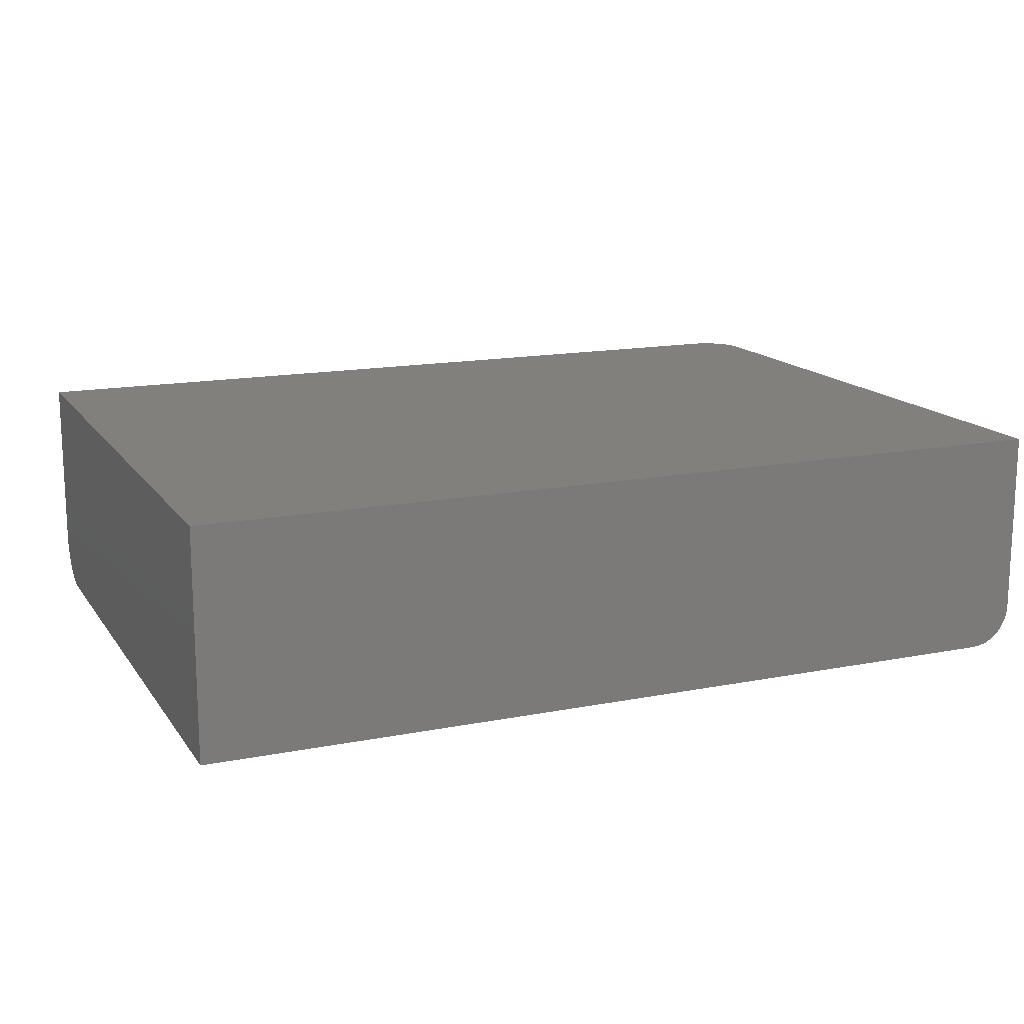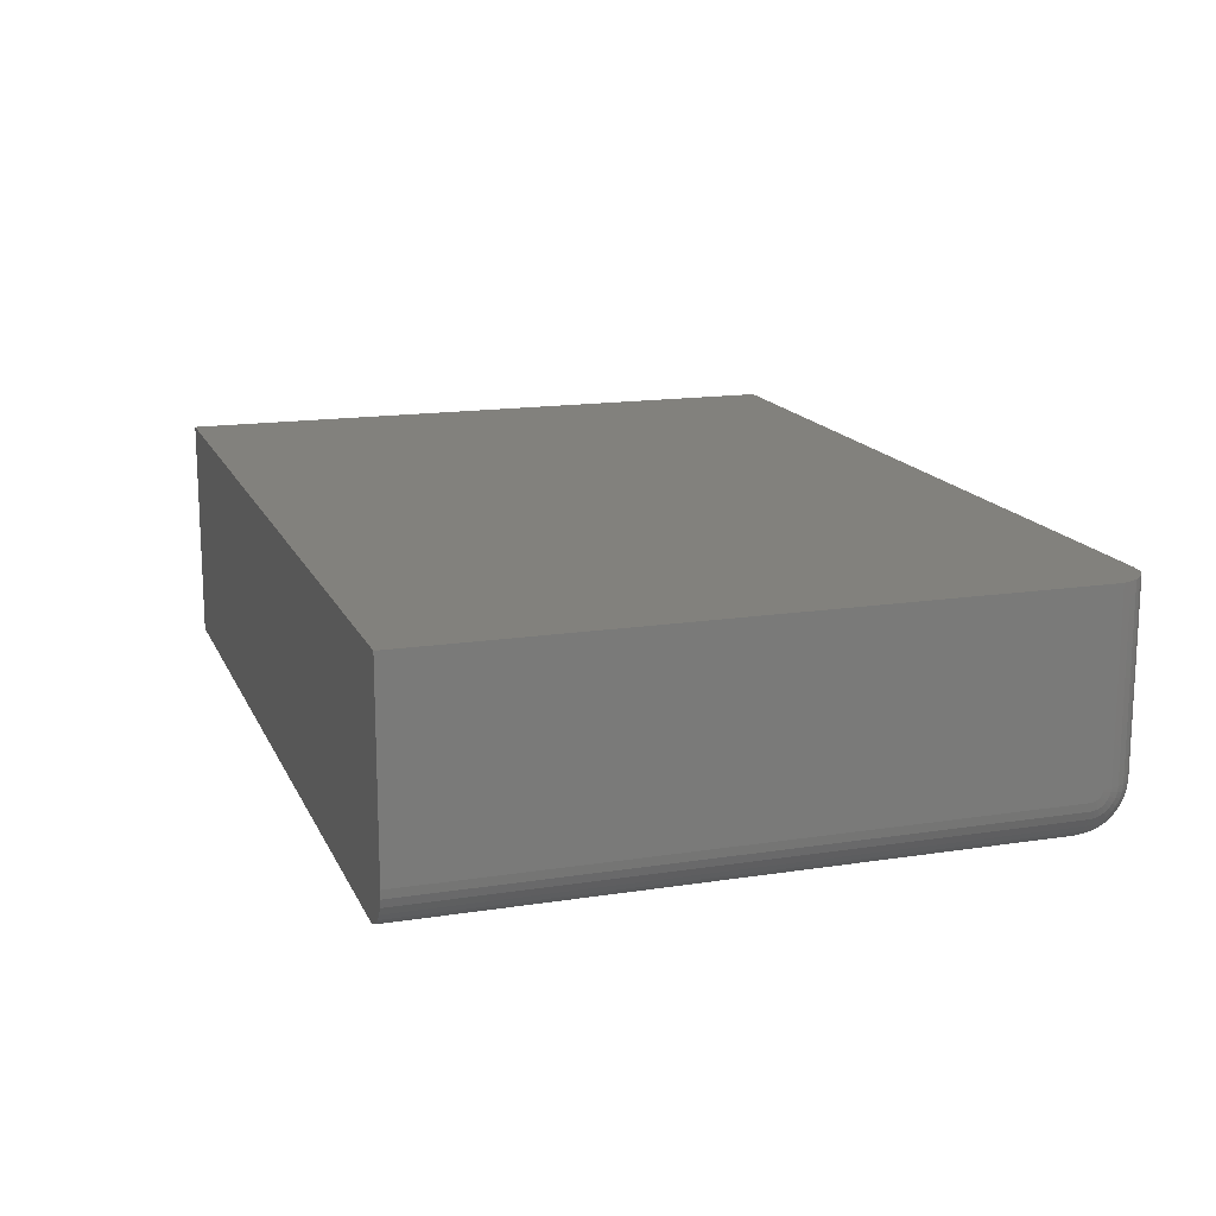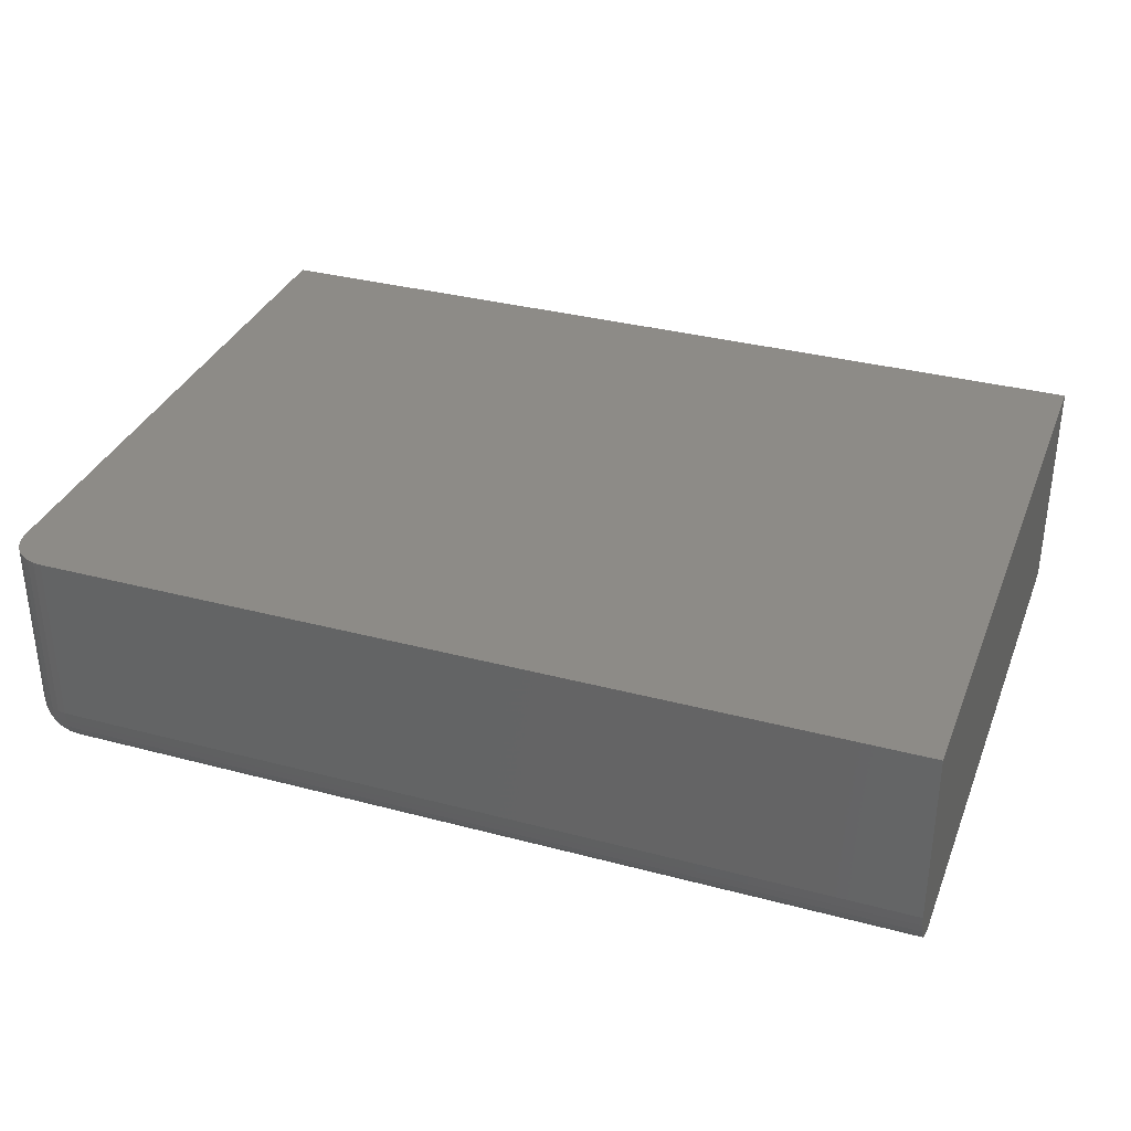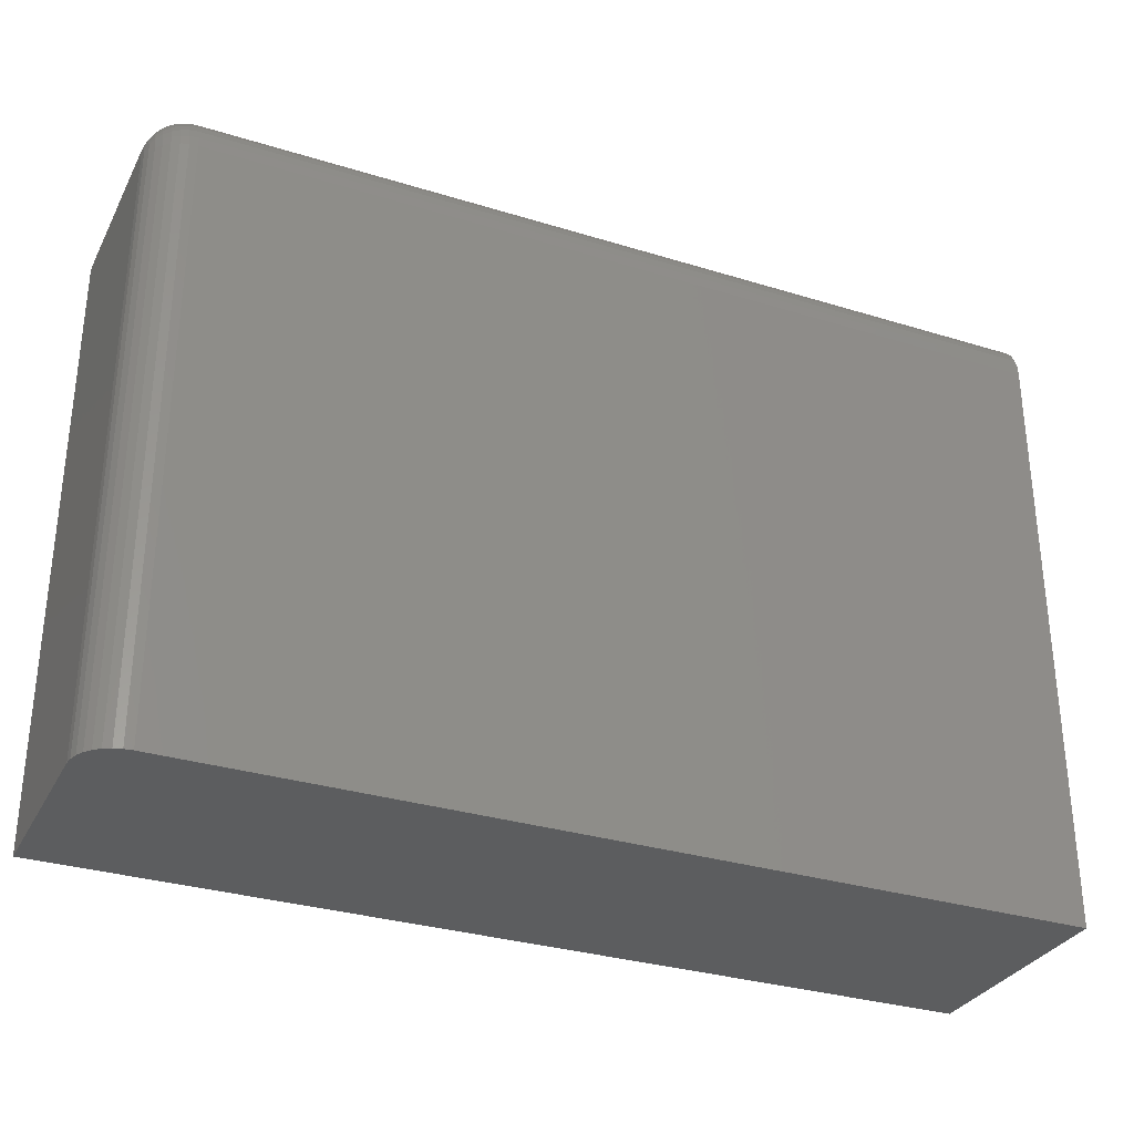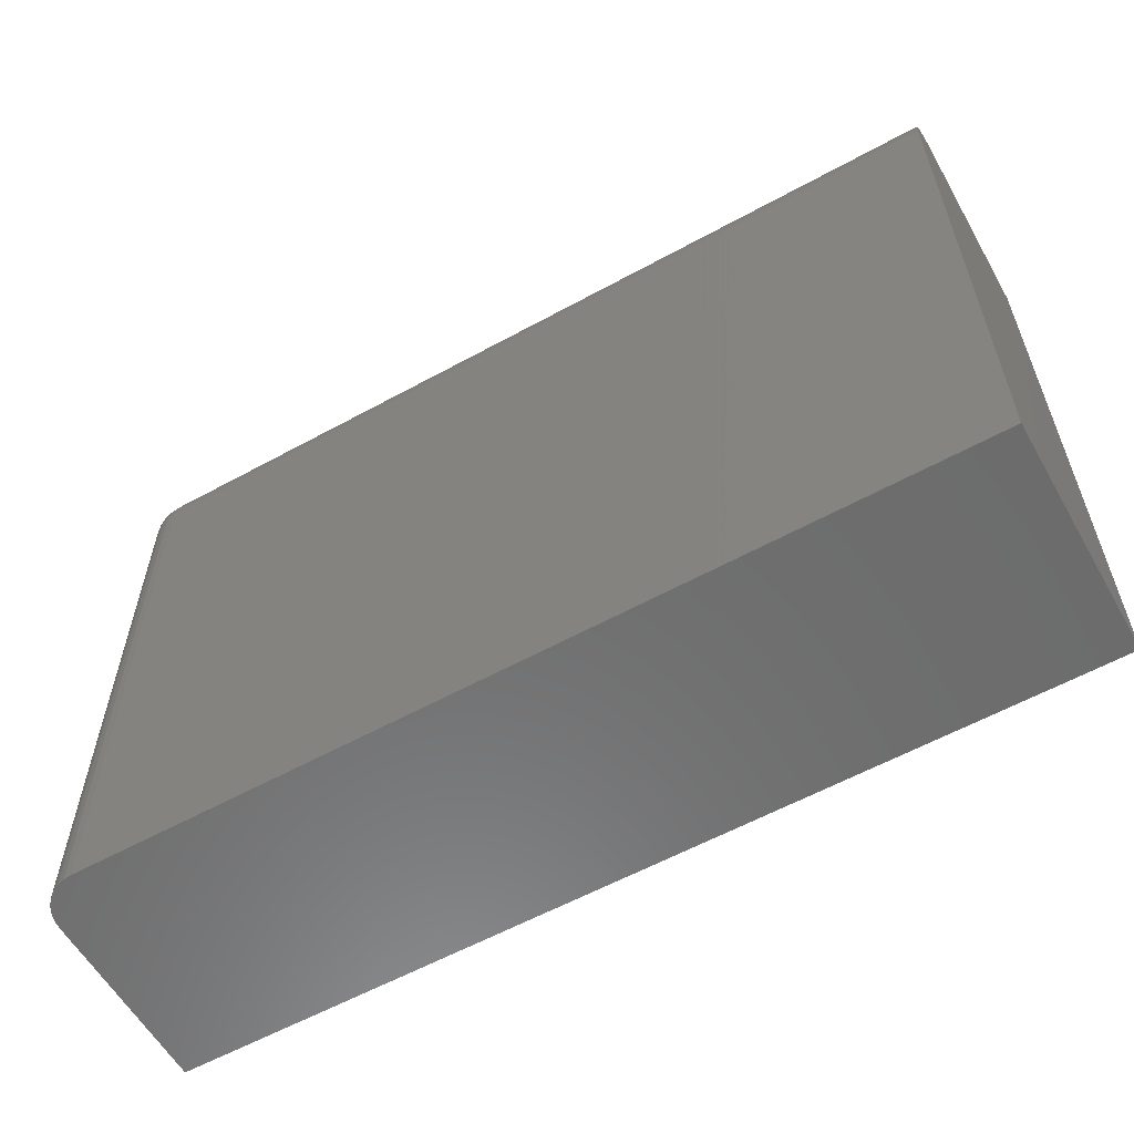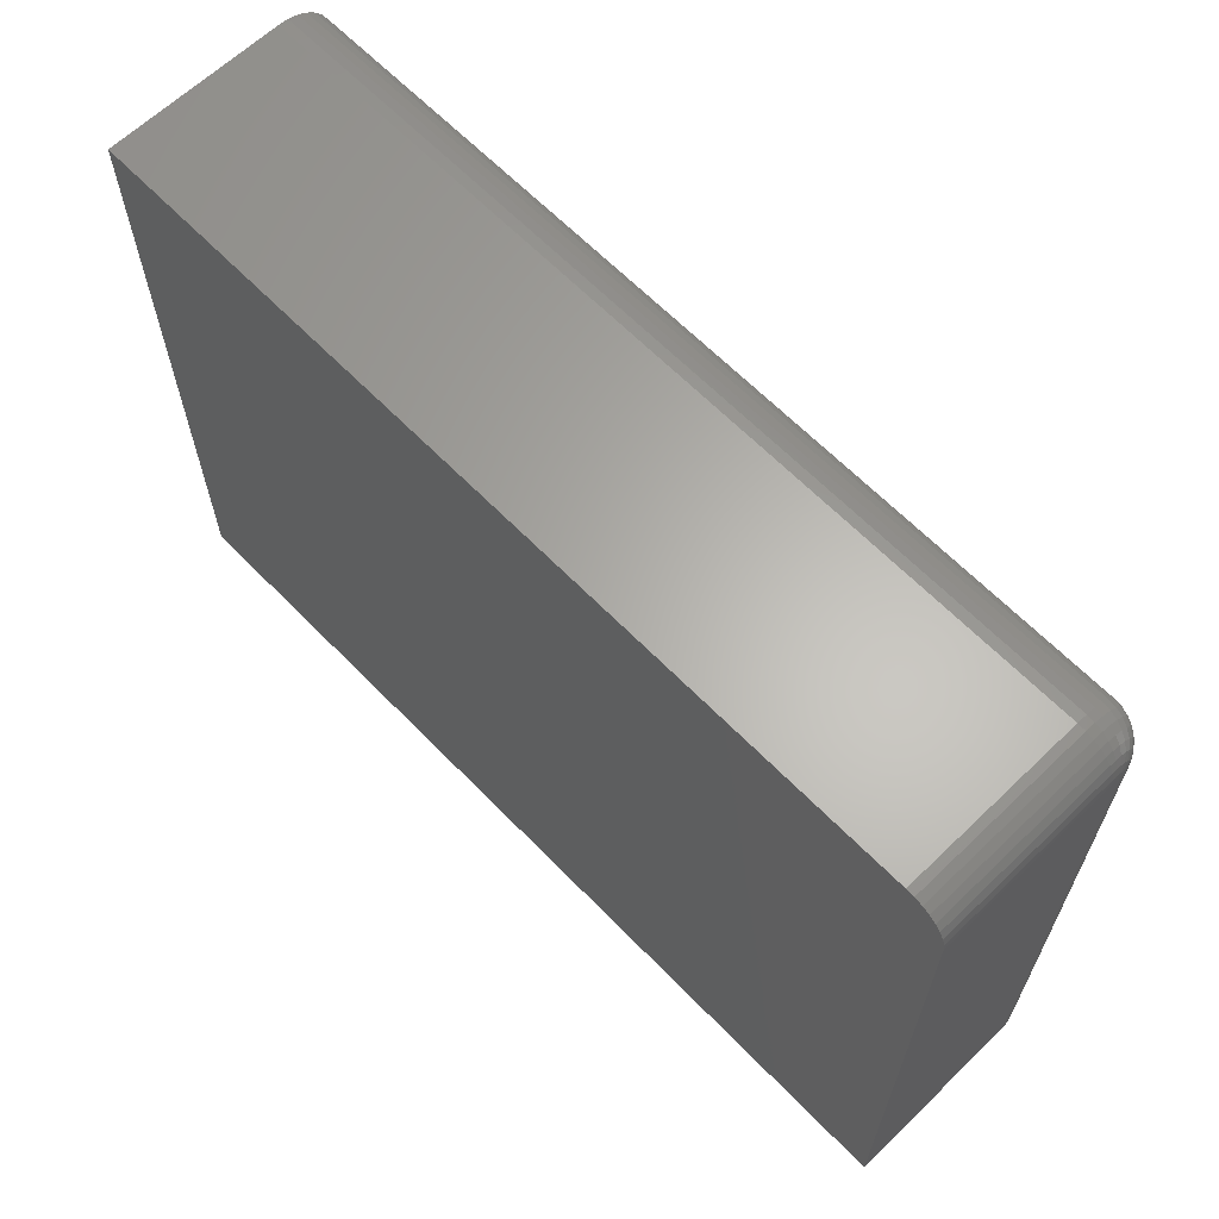
<metadata>
{"format":"stl","ext":"stl","renderer":"f3d","projection":"perspective","resolution":1024,"background":"white","views":[{"elev":15.0,"azim":-22.9,"up":"+Z"},{"elev":15.5,"azim":71.9,"up":"+Z"},{"elev":33.9,"azim":-160.2,"up":"+Z"},{"elev":-31.4,"azim":156.3,"up":"+Y"},{"elev":-58.9,"azim":-150.5,"up":"+Y"},{"elev":63.8,"azim":45.9,"up":"+Y"}]}
</metadata>
<code>
# stl→obj: 112 verts, 220 faces
v 0.6875 0.5207 0
v -0.6016 0.5207 0
v 0.6875 0.536 0.001501
v -0.6016 0.536 0.001501
v 0.6875 0.5506 0.005947
v -0.6016 0.5506 0.005947
v 0.6875 0.5641 0.01317
v -0.6016 0.5641 0.01317
v 0.6875 0.576 0.02288
v -0.6016 0.576 0.02288
v 0.6875 0.5857 0.03472
v -0.6016 0.5857 0.03472
v 0.6875 0.5929 0.04823
v -0.6016 0.5929 0.04823
v 0.6875 0.5973 0.06288
v -0.6016 0.5973 0.06288
v 0.6875 0.5988 0.07812
v -0.6016 0.5988 0.07812
v -0.6016 -0.3828 0
v 0.6875 -0.3828 0
v 0.6875 0.5988 0.3438
v -0.6016 0.5988 0.3438
v 0.75 0.5363 0.07812
v 0.75 0.5318 0.06708
v 0.75 0.536 0.07508
v 0.75 0.5363 0.3438
v 0.75 0.5352 0.07215
v 0.75 0.5337 0.06944
v 0.75 0.5207 0.0625
v 0.75 -0.3828 0.3438
v 0.75 -0.3828 0.0625
v 0.75 0.5238 0.0628
v 0.75 0.5267 0.06369
v 0.75 0.5294 0.06513
v -0.6016 -0.3828 0.3438
v 0.7488 0.5485 0.3438
v 0.7452 0.5603 0.3438
v 0.7395 0.5711 0.3438
v 0.7317 0.5805 0.3438
v 0.7222 0.5883 0.3438
v 0.7114 0.5941 0.3438
v 0.6997 0.5976 0.3438
v 0.6997 -0.3828 0.001201
v 0.7114 -0.3828 0.004758
v 0.7222 -0.3828 0.01053
v 0.7317 -0.3828 0.01831
v 0.7395 -0.3828 0.02778
v 0.7452 -0.3828 0.03858
v 0.7488 -0.3828 0.05031
v 0.6997 0.5207 0.001201
v 0.7114 0.5207 0.004758
v 0.7222 0.5207 0.01053
v 0.7317 0.5207 0.01831
v 0.7395 0.5207 0.02778
v 0.7452 0.5207 0.03858
v 0.7488 0.5207 0.05031
v 0.6997 0.5976 0.07812
v 0.7114 0.5941 0.07812
v 0.7222 0.5883 0.07812
v 0.7317 0.5805 0.07812
v 0.7395 0.5711 0.07812
v 0.7452 0.5603 0.07812
v 0.7488 0.5485 0.07812
v 0.7488 0.548 0.0727
v 0.7452 0.5595 0.07041
v 0.7395 0.5701 0.0683
v 0.7317 0.5794 0.06645
v 0.7222 0.587 0.06494
v 0.7114 0.5927 0.06381
v 0.6997 0.5962 0.06312
v 0.7488 0.5262 0.05084
v 0.7452 0.5284 0.03934
v 0.7395 0.5305 0.02874
v 0.7317 0.5324 0.01946
v 0.7222 0.5339 0.01183
v 0.7114 0.535 0.006167
v 0.6997 0.5357 0.002679
v 0.7488 0.5314 0.05242
v 0.7452 0.5359 0.04159
v 0.7395 0.54 0.03161
v 0.7317 0.5436 0.02286
v 0.7222 0.5466 0.01568
v 0.7114 0.5488 0.01034
v 0.6997 0.5502 0.007056
v 0.7488 0.5362 0.055
v 0.7452 0.5427 0.04525
v 0.7395 0.5487 0.03626
v 0.7317 0.554 0.02839
v 0.7222 0.5583 0.02192
v 0.7114 0.5615 0.01712
v 0.6997 0.5635 0.01416
v 0.7488 0.5404 0.05845
v 0.7452 0.5487 0.05016
v 0.7395 0.5563 0.04252
v 0.7317 0.563 0.03583
v 0.7222 0.5685 0.03033
v 0.7114 0.5726 0.02625
v 0.6997 0.5751 0.02373
v 0.7488 0.5439 0.06267
v 0.7452 0.5536 0.05616
v 0.7395 0.5626 0.05015
v 0.7317 0.5705 0.04489
v 0.7222 0.5769 0.04057
v 0.7114 0.5817 0.03736
v 0.6997 0.5847 0.03539
v 0.7488 0.5464 0.06748
v 0.7452 0.5573 0.06299
v 0.7395 0.5672 0.05886
v 0.7317 0.576 0.05523
v 0.7222 0.5832 0.05226
v 0.7114 0.5885 0.05005
v 0.6997 0.5918 0.04869
f 1 2 3
f 3 2 4
f 3 4 5
f 5 4 6
f 5 6 7
f 7 6 8
f 7 8 9
f 9 8 10
f 9 10 11
f 11 10 12
f 11 12 13
f 13 12 14
f 13 14 15
f 15 14 16
f 15 16 17
f 17 16 18
f 19 2 20
f 20 2 1
f 21 17 22
f 22 17 18
f 23 24 25
f 23 26 24
f 27 25 24
f 24 28 27
f 29 30 31
f 26 30 29
f 26 29 32
f 26 32 33
f 26 33 34
f 26 34 24
f 22 35 30
f 22 30 26
f 22 26 36
f 22 36 37
f 22 37 38
f 22 38 39
f 22 39 40
f 22 40 41
f 22 41 42
f 22 42 21
f 30 35 19
f 30 19 20
f 30 20 43
f 30 43 44
f 30 44 45
f 30 45 46
f 30 46 47
f 30 47 48
f 30 48 49
f 30 49 31
f 20 1 43
f 43 1 50
f 43 50 44
f 44 50 51
f 44 51 45
f 45 51 52
f 45 52 46
f 46 52 53
f 46 53 47
f 47 53 54
f 47 54 48
f 48 54 55
f 48 55 49
f 49 55 56
f 49 56 31
f 31 56 29
f 17 21 57
f 57 21 42
f 57 42 58
f 58 42 41
f 58 41 59
f 59 41 40
f 59 40 60
f 60 40 39
f 60 39 61
f 61 39 38
f 61 38 62
f 62 38 37
f 62 37 63
f 63 37 36
f 63 36 23
f 23 36 26
f 23 25 63
f 63 25 64
f 63 64 62
f 62 64 65
f 62 65 61
f 61 65 66
f 61 66 60
f 60 66 67
f 60 67 59
f 59 67 68
f 59 68 58
f 58 68 69
f 58 69 57
f 57 69 70
f 57 70 17
f 17 70 15
f 32 29 71
f 71 29 56
f 71 56 72
f 72 56 55
f 72 55 73
f 73 55 54
f 73 54 74
f 74 54 53
f 74 53 75
f 75 53 52
f 75 52 76
f 76 52 51
f 76 51 77
f 77 51 50
f 77 50 3
f 3 50 1
f 33 32 78
f 78 32 71
f 78 71 79
f 79 71 72
f 79 72 80
f 80 72 73
f 80 73 81
f 81 73 74
f 81 74 82
f 82 74 75
f 82 75 83
f 83 75 76
f 83 76 84
f 84 76 77
f 84 77 5
f 5 77 3
f 34 33 85
f 85 33 78
f 85 78 86
f 86 78 79
f 86 79 87
f 87 79 80
f 87 80 88
f 88 80 81
f 88 81 89
f 89 81 82
f 89 82 90
f 90 82 83
f 90 83 91
f 91 83 84
f 91 84 7
f 7 84 5
f 24 34 92
f 92 34 85
f 92 85 93
f 93 85 86
f 93 86 94
f 94 86 87
f 94 87 95
f 95 87 88
f 95 88 96
f 96 88 89
f 96 89 97
f 97 89 90
f 97 90 98
f 98 90 91
f 98 91 9
f 9 91 7
f 28 24 99
f 99 24 92
f 99 92 100
f 100 92 93
f 100 93 101
f 101 93 94
f 101 94 102
f 102 94 95
f 102 95 103
f 103 95 96
f 103 96 104
f 104 96 97
f 104 97 105
f 105 97 98
f 105 98 11
f 11 98 9
f 27 28 106
f 106 28 99
f 106 99 107
f 107 99 100
f 107 100 108
f 108 100 101
f 108 101 109
f 109 101 102
f 109 102 110
f 110 102 103
f 110 103 111
f 111 103 104
f 111 104 112
f 112 104 105
f 112 105 13
f 13 105 11
f 25 27 64
f 64 27 106
f 64 106 65
f 65 106 107
f 65 107 66
f 66 107 108
f 66 108 67
f 67 108 109
f 67 109 68
f 68 109 110
f 68 110 69
f 69 110 111
f 69 111 70
f 70 111 112
f 70 112 15
f 15 112 13
f 18 16 22
f 2 19 35
f 2 35 22
f 2 22 16
f 2 16 14
f 2 14 12
f 2 12 10
f 2 10 8
f 2 8 6
f 2 6 4

</code>
